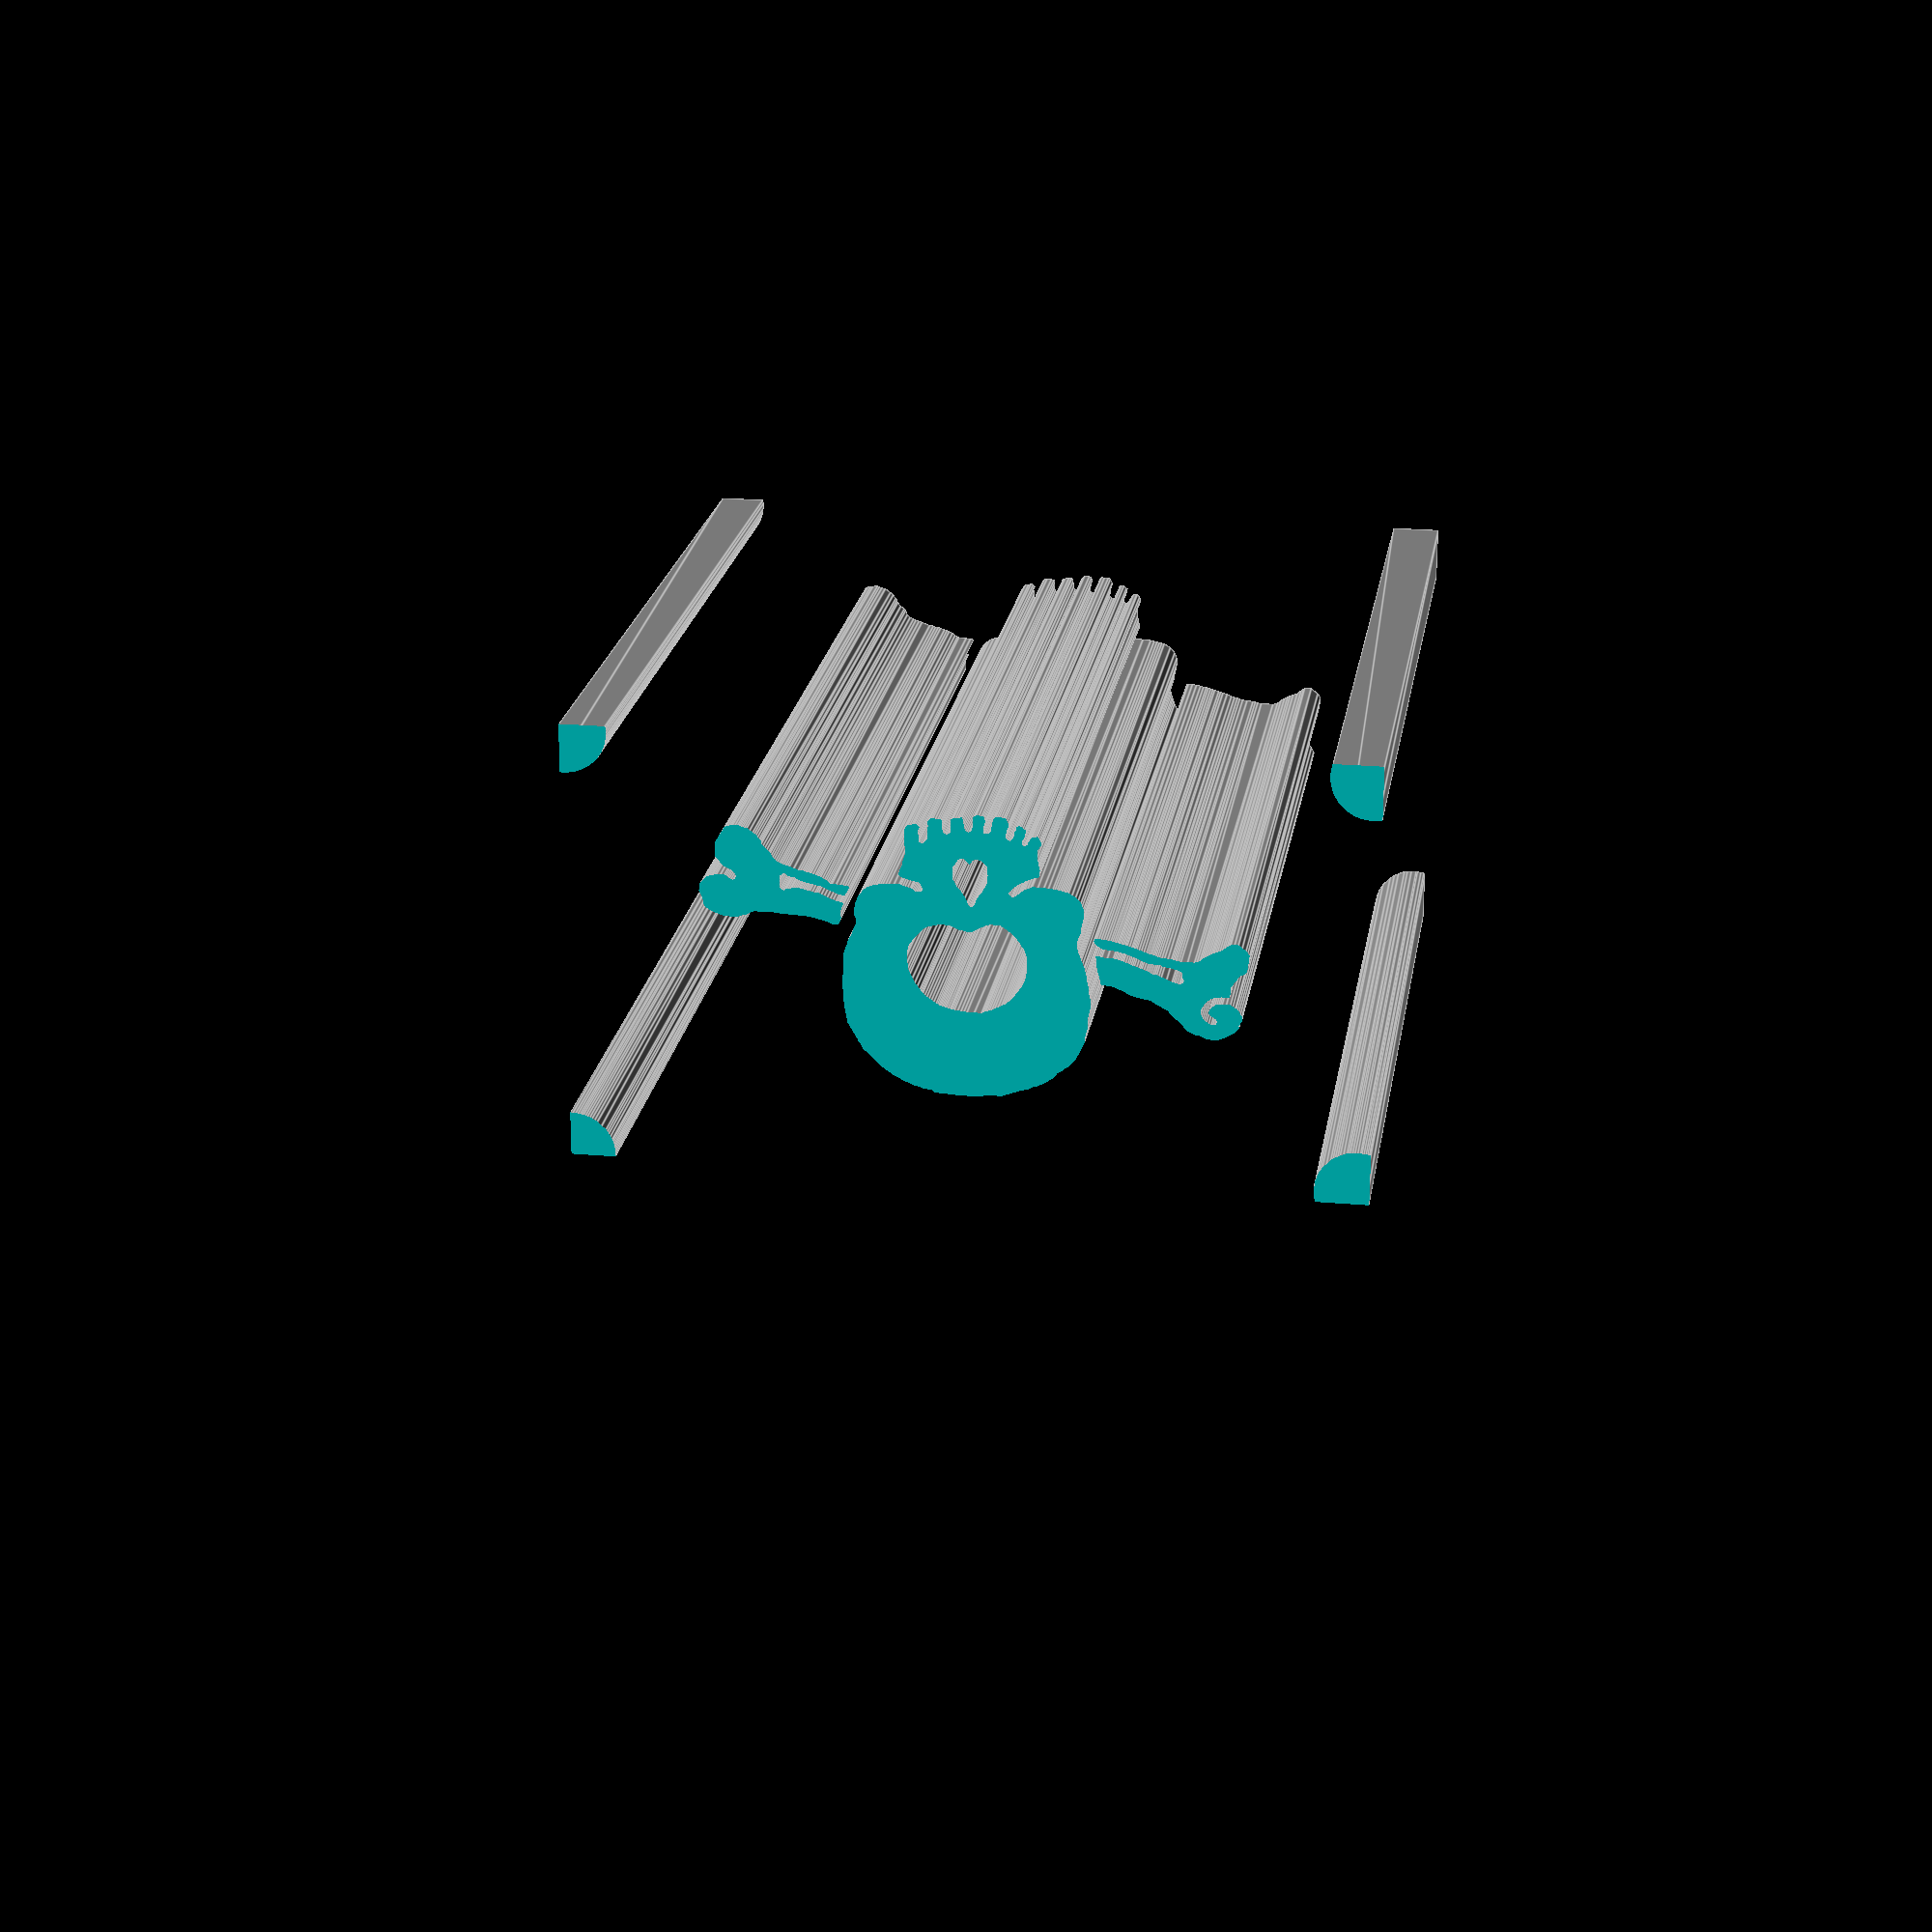
<openscad>
module fan2white_1()
{
 /* Generated by trace2scad version 20150415
    http://aggregate.org/MAKE/TRACE2SCAD/
    Optimized model has 812/4277 original points
 */
 color([0.5, 0.5, 0.5])
 assign(minx=0) /* polygon minx=0 */
 assign(miny=0) /* polygon miny=0 */
 assign(maxx=20000) /* polygon maxx=20000 */
 assign(maxy=11360) /* polygon maxy=11360 */
 assign(dx=maxx-minx)
 assign(dy=maxy-miny)
 assign(maxd=((dx>dy)?dx:dy))
 scale([1/maxd, 1/maxd, 1])
 translate([-minx-dx/2, -miny-dy/2, 0])
 linear_extrude(height=1, convexity=812)
 union() {
  union() {
   polygon([[0,10795],[0,10230],[145,10238],[263,10255],[345,10273],[447,10306],[564,10355],[692,10435],[910,10638],[975,10742],[1060,10888],[1068,10925],[1100,11026],[1118,11110],[1132,11223],[1140,11360],[0,11360]], convexity=5);
   polygon([[18670,11346],[18670,11331],[18655,11319],[18647,11244],[18630,11128],[18620,10989],[18640,10963],[18647,10861],[18663,10775],[18728,10595],[18830,10428],[19028,10215],[19140,10145],[19253,10080],[19421,10015],[19501,10007],[19616,9990],[19753,9980],[19783,10000],[19884,10007],[19965,10023],[20000,10030],[20000,11360],[18670,11360]], convexity=7);
   union() {
    difference() {
     polygon([[9748,9110],[9733,9100],[9415,9093],[9270,9078],[9229,9070],[9146,9004],[8953,8995],[8823,8945],[8690,8913],[8543,8835],[8485,8828],[8187,8674],[8008,8545],[7972,8520],[7908,8480],[7775,8355],[7645,8225],[7511,8090],[7447,8033],[7353,7861],[7329,7843],[7310,7782],[7260,7733],[7253,7690],[7195,7593],[7120,7461],[7095,7419],[7060,7353],[7053,7275],[7030,7239],[7020,7143],[7002,7043],[6988,6980],[6973,6882],[6955,6516],[6938,6415],[6938,6165],[6955,6066],[6965,5546],[6995,5461],[7022,5385],[7053,5304],[7070,5207],[7123,5106],[7144,5092],[7180,5011],[7220,4873],[7245,4815],[7295,4708],[7288,4625],[7260,4565],[7245,4534],[7253,4245],[7270,4193],[7295,4135],[7345,4002],[7410,3928],[7482,3830],[7503,3830],[7581,3760],[7693,3720],[7794,3703],[7852,3680],[7956,3672],[8106,3655],[8363,3645],[8405,3665],[8506,3695],[8633,3730],[8674,3742],[8720,3795],[8782,3830],[8870,3820],[8913,3793],[8935,3726],[8870,3613],[8830,3576],[8723,3555],[8635,3538],[8558,3515],[8523,3505],[8479,3480],[8405,3473],[8355,3429],[8340,3380],[8363,3300],[8405,3207],[8420,3193],[8430,3083],[8455,3018],[8480,2920],[8497,2864],[8490,2281],[8474,2246],[8544,2139],[8577,2105],[8672,2095],[8738,2070],[8803,2095],[8842,2130],[8855,2169],[8820,2227],[8828,2370],[8828,2435],[8828,2500],[8848,2539],[8924,2570],[9035,2477],[9051,2402],[9042,2349],[9041,2324],[9060,2153],[9070,2099],[9050,2074],[9050,1999],[9112,1920],[9185,1912],[9315,1913],[9387,1934],[9415,1976],[9406,2124],[9406,2149],[9425,2236],[9466,2285],[9514,2305],[9600,2264],[9615,2229],[9615,1912],[9656,1890],[9692,1870],[9800,1863],[9881,1846],[9895,1845],[9930,1926],[9940,2103],[9984,2181],[10060,2220],[10130,2177],[10145,2149],[10155,1852],[10196,1805],[10240,1770],[10379,1780],[10435,1816],[10460,1901],[10453,1940],[10430,2033],[10420,2073],[10416,2214],[10451,2235],[10530,2228],[10580,2184],[10610,2129],[10620,2022],[10637,1921],[10660,1849],[10717,1790],[10798,1795],[10910,1797],[10967,1823],[11025,1934],[11018,2035],[10994,2095],[10975,2173],[10968,2220],[10968,2320],[11010,2370],[11069,2385],[11125,2334],[11160,2256],[11160,2162],[11190,2122],[11210,2094],[11223,2006],[11283,1989],[11348,2005],[11423,2070],[11455,2093],[11448,2140],[11415,2270],[11355,2381],[11365,2452],[11402,2500],[11441,2485],[11490,2464],[11498,2405],[11584,2284],[11612,2255],[11706,2245],[11728,2235],[11790,2313],[11820,2376],[11820,2463],[11770,2540],[11740,2591],[11748,2865],[11770,2962],[11780,3016],[11798,3100],[11798,3230],[11767,3275],[11700,3299],[11605,3323],[11511,3365],[11426,3403],[11423,3428],[11360,3438],[11308,3470],[11173,3565],[11053,3689],[11040,3753],[11102,3817],[11146,3830],[11275,3745],[11356,3665],[11435,3615],[11573,3555],[11611,3530],[11903,3537],[12123,3555],[12222,3573],[12302,3588],[12369,3605],[12434,3622],[12500,3638],[12678,3732],[12805,3878],[12865,4036],[12885,4168],[12875,4243],[12858,4345],[12825,4476],[12808,4660],[12750,4790],[12725,4873],[12715,5023],[12735,5076],[12758,5170],[12775,5223],[12800,5284],[12825,5373],[12900,5534],[12908,5570],[12950,5712],[12965,5819],[12975,5895],[13000,5996],[13008,6035],[13022,6213],[13040,6282],[13058,6365],[13058,6630],[13040,6713],[13008,6845],[12991,7195],[12975,7242],[12950,7286],[12943,7490],[12915,7554],[12843,7725],[12783,7835],[12715,7968],[12550,8158],[12502,8205],[12441,8243],[12417,8274],[12255,8376],[12255,8397],[12135,8533],[12073,8561],[11979,8639],[11851,8703],[11763,8755],[11690,8763],[11615,8803],[11569,8835],[11493,8845],[11427,8870],[11318,8905],[11138,8970],[11073,8995],[10957,9035],[10883,9070],[10663,9060],[10607,9050],[10560,9070],[10463,9085],[10395,9093],[10329,9110],[9763,9120]], convexity=54);
     polygon([[10395,6888],[10401,6880],[10463,6855],[10501,6830],[10575,6823],[10710,6758],[10883,6665],[10983,6615],[11093,6515],[11160,6447],[11225,6350],[11275,6283],[11405,6087],[11415,6053],[11440,5985],[11465,5903],[11483,5800],[11505,5749],[11498,5385],[11475,5326],[11448,5220],[11416,5138],[11364,5088],[11303,4976],[11283,4972],[11235,4878],[11107,4765],[10985,4673],[10943,4640],[10829,4575],[10594,4567],[10585,4558],[10552,4590],[10498,4590],[10235,4728],[10162,4775],[10139,4790],[9950,4783],[9903,4755],[9827,4755],[9625,4659],[9503,4650],[9459,4625],[9350,4633],[9285,4650],[9258,4660],[9210,4675],[9170,4683],[9062,4702],[9002,4740],[8920,4805],[8870,4872],[8752,4990],[8696,5055],[8620,5172],[8570,5256],[8563,5340],[8540,5376],[8548,5472],[8563,5820],[8620,5957],[8738,6191],[8863,6365],[8905,6419],[8941,6450],[9036,6548],[9153,6625],[9268,6705],[9332,6745],[9388,6765],[9450,6788],[9516,6805],[9608,6830],[9650,6838],[9716,6855],[9882,6873],[10030,6888],[10389,6895]], convexity=10);
     polygon([[10154,4132],[10180,4119],[10215,4045],[10271,3898],[10363,3770],[10410,3700],[10480,3567],[10510,3509],[10520,3413],[10530,3292],[10510,3273],[10503,3065],[10460,3015],[10354,2933],[10313,2925],[10274,2900],[10195,2908],[10145,2950],[10083,3045],[10030,2983],[9962,2915],[9898,2900],[9850,2908],[9789,2949],[9665,3143],[9658,3200],[9658,3345],[9673,3445],[9733,3555],[9765,3623],[9850,3715],[9915,3795],[10030,4016],[10038,4075],[10083,4127],[10129,4145]], convexity=8);
    }
   }
   polygon([[16002,7238],[15993,7230],[15883,7220],[15744,7145],[15655,7138],[15603,7120],[15543,7095],[15452,7045],[15352,6945],[15320,6912],[15276,6844],[15172,6765],[15105,6722],[14973,6565],[14935,6530],[14828,6480],[14725,6415],[14650,6383],[14565,6333],[14519,6300],[14444,6292],[14359,6275],[14234,6250],[14180,6243],[14089,6215],[14001,6183],[13885,6118],[13820,6085],[13677,6035],[13602,6000],[13530,5993],[13380,5977],[13299,5961],[13290,5837],[13265,5755],[13240,5669],[13215,5629],[13208,5440],[13190,5288],[13170,5220],[13263,5230],[13321,5255],[13612,5263],[13679,5280],[13745,5298],[13810,5313],[13863,5330],[13968,5370],[14045,5405],[14125,5428],[14243,5470],[14309,5495],[14421,5535],[14503,5570],[14581,5620],[14673,5627],[14787,5670],[15051,5785],[15123,5810],[15223,5835],[15270,5828],[15316,5796],[15337,5735],[15305,5679],[15298,5555],[15267,5510],[15179,5470],[15090,5463],[15044,5435],[14970,5428],[14875,5413],[14806,5395],[14764,5370],[14659,5378],[14641,5378],[14584,5355],[14476,5355],[14313,5289],[14272,5273],[14209,5240],[14095,5198],[14043,5180],[13978,5155],[13913,5130],[13780,5098],[13712,5080],[13611,5063],[13395,5048],[13332,5030],[13274,5006],[13150,4897],[13130,4842],[13156,4790],[13200,4783],[13315,4783],[13430,4798],[13546,4815],[13628,4840],[13710,4855],[13763,4865],[13830,4883],[13895,4898],[13943,4915],[14060,4948],[14113,4965],[14179,4982],[14293,5023],[14417,5071],[14502,5105],[14590,5113],[14650,5140],[14733,5170],[14858,5180],[15025,5198],[15090,5213],[15156,5230],[15255,5248],[15585,5248],[15713,5205],[15805,5120],[15903,5055],[15993,5005],[16057,4974],[16140,4940],[16258,4890],[16366,4790],[16432,4750],[16458,4725],[16643,4725],[16830,4872],[16915,4982],[16905,5153],[16888,5240],[16873,5353],[16855,5423],[16814,5470],[16687,5541],[16500,5815],[16480,5847],[16474,5949],[16463,6098],[16249,6109],[16153,6125],[16065,6143],[15972,6185],[15835,6333],[15785,6423],[15750,6479],[15760,6583],[15820,6708],[15905,6774],[16021,6845],[16113,6832],[16140,6820],[16165,6736],[16114,6680],[16032,6630],[15970,6592],[15950,6518],[15995,6427],[16108,6315],[16200,6308],[16280,6292],[16485,6292],[16601,6380],[16623,6380],[16695,6463],[16765,6583],[16780,6639],[16765,6651],[16765,6723],[16715,6795],[16695,6838],[16715,6872],[16588,7030],[16429,7130],[16260,7210],[16174,7245],[16012,7245]], convexity=25);
   polygon([[6763,4797],[6753,4790],[6695,4790],[6586,4740],[6498,4705],[6382,4683],[6317,4667],[6253,4650],[6133,4632],[6052,4618],[5688,4600],[5353,4582],[5240,4568],[4755,4568],[4673,4600],[4559,4675],[4490,4683],[4425,4698],[4368,4725],[4333,4740],[4010,4733],[3943,4715],[3858,4675],[3795,4659],[3763,4650],[3685,4608],[3563,4536],[3518,4507],[3505,4426],[3488,4325],[3455,4243],[3430,4185],[3395,4114],[3405,3943],[3455,3862],[3566,3745],[3638,3711],[3706,3695],[3745,3688],[3844,3645],[4043,3655],[4109,3693],[4160,3745],[4246,3780],[4303,3743],[4325,3674],[4296,3609],[4261,3582],[4183,3508],[4063,3455],[4018,3445],[3930,3343],[3930,3322],[3810,3185],[3810,2837],[3931,2620],[4010,2502],[4045,2425],[4117,2385],[4203,2370],[4263,2360],[4393,2350],[4446,2370],[4511,2400],[4613,2413],[4761,2520],[4840,2585],[4915,2683],[4955,2722],[4965,2803],[5055,2900],[5155,2982],[5190,3020],[5240,3143],[5321,3215],[5413,3265],[5478,3299],[5570,3323],[5653,3348],[5876,3430],[5983,3437],[6042,3465],[6120,3473],[6180,3495],[6298,3530],[6366,3555],[6425,3580],[6523,3630],[6599,3678],[6659,3730],[6700,3738],[6911,3753],[7028,3770],[7140,3787],[7078,3905],[7030,3993],[7001,4028],[6919,4010],[6880,4003],[6815,3988],[6717,3945],[6533,3870],[6423,3810],[6315,3803],[6235,3780],[6154,3760],[6115,3753],[6050,3738],[5970,3720],[5899,3695],[5862,3680],[5779,3630],[5682,3620],[5591,3595],[5550,3545],[5491,3530],[5416,3604],[5405,3761],[5416,3920],[5453,3960],[5506,3980],[5577,3930],[5668,3920],[5711,3895],[5800,3888],[5885,3888],[5921,3910],[6003,3920],[6070,3938],[6150,3953],[6278,3995],[6368,3995],[6510,4060],[6657,4125],[6800,4175],[6875,4195],[6915,4203],[6966,4223],[6980,4254],[6945,4302],[6938,4360],[6914,4399],[6915,4639],[6880,4727],[6853,4794],[6773,4805]], convexity=24);
   polygon([[19715,1383],[19709,1375],[19598,1365],[19465,1333],[19335,1283],[19176,1189],[18955,988],[18930,943],[18835,792],[18805,720],[18755,555],[18745,513],[18727,393],[18728,248],[18745,132],[18763,45],[18770,0],[20000,0],[20000,1350],[19973,1375],[19865,1383],[19721,1390]], convexity=6);
   polygon([[30,1233],[24,1225],[0,1225],[0,0],[1160,0],[1167,100],[1168,245],[1150,363],[1133,445],[1100,545],[1040,688],[992,760],[945,833],[760,1010],[692,1060],[455,1175],[334,1210],[295,1218],[180,1233],[36,1240]], convexity=7);
  }
 }
}

module fan2white()
{
 /* all layers combined, scaled to within a 1mm cube */
 scale([1, 1, 1/1])
 difference() {
  union() {
   scale([1,1,2]) translate([0,0,-0.5]) fan2white_1();
  }
  translate([0,0,-2]) cube([2,2,4],center=true);
 }
}
fan2white();

</openscad>
<views>
elev=158.5 azim=359.9 roll=351.2 proj=p view=edges
</views>
